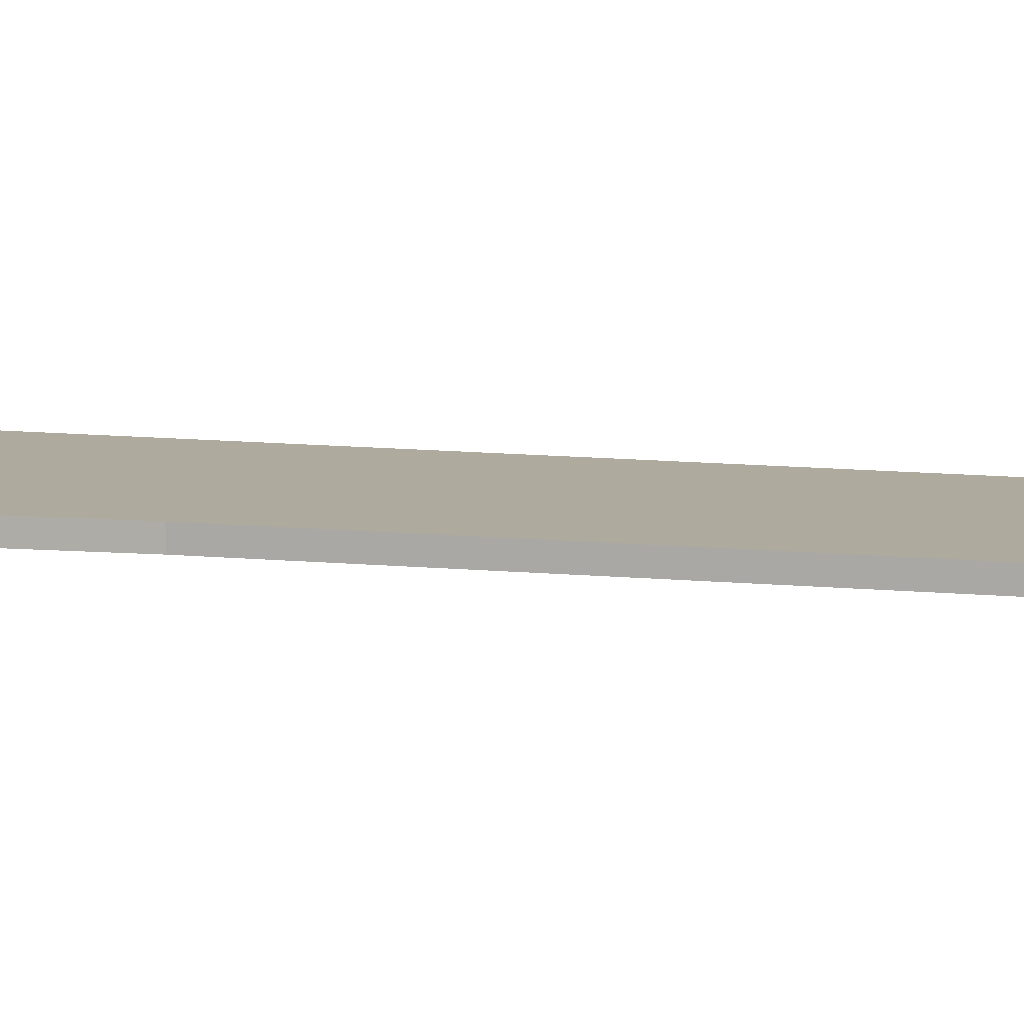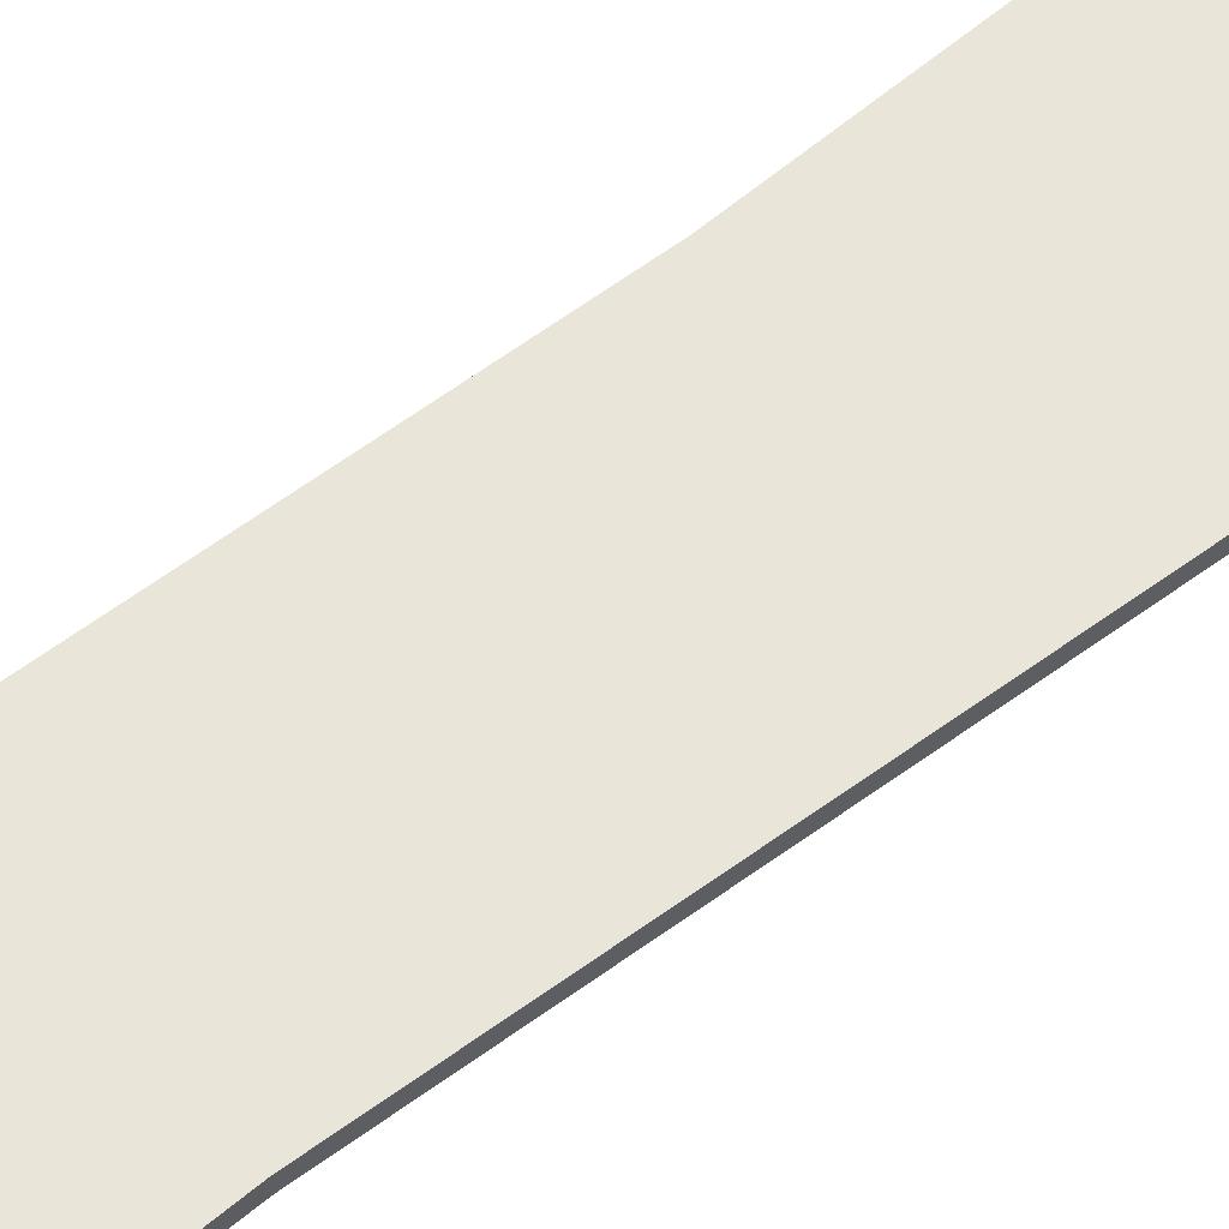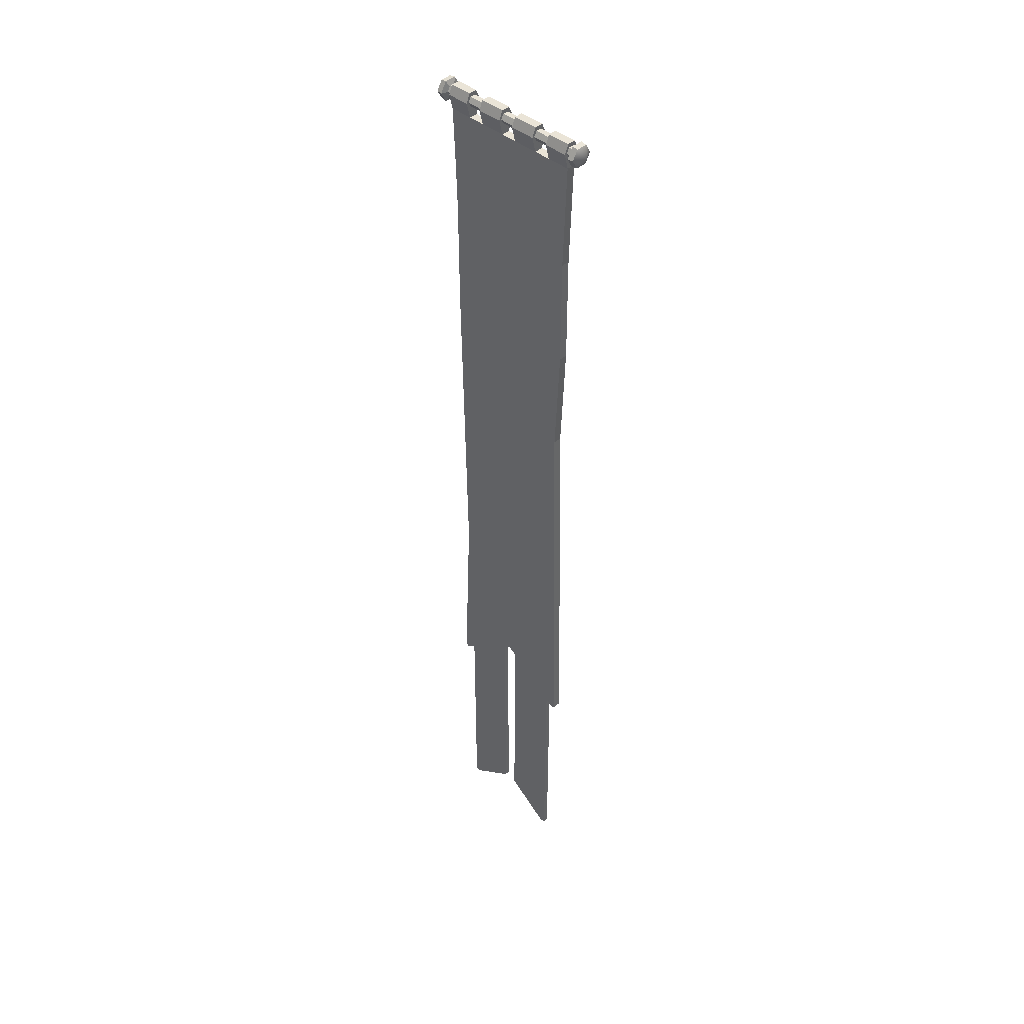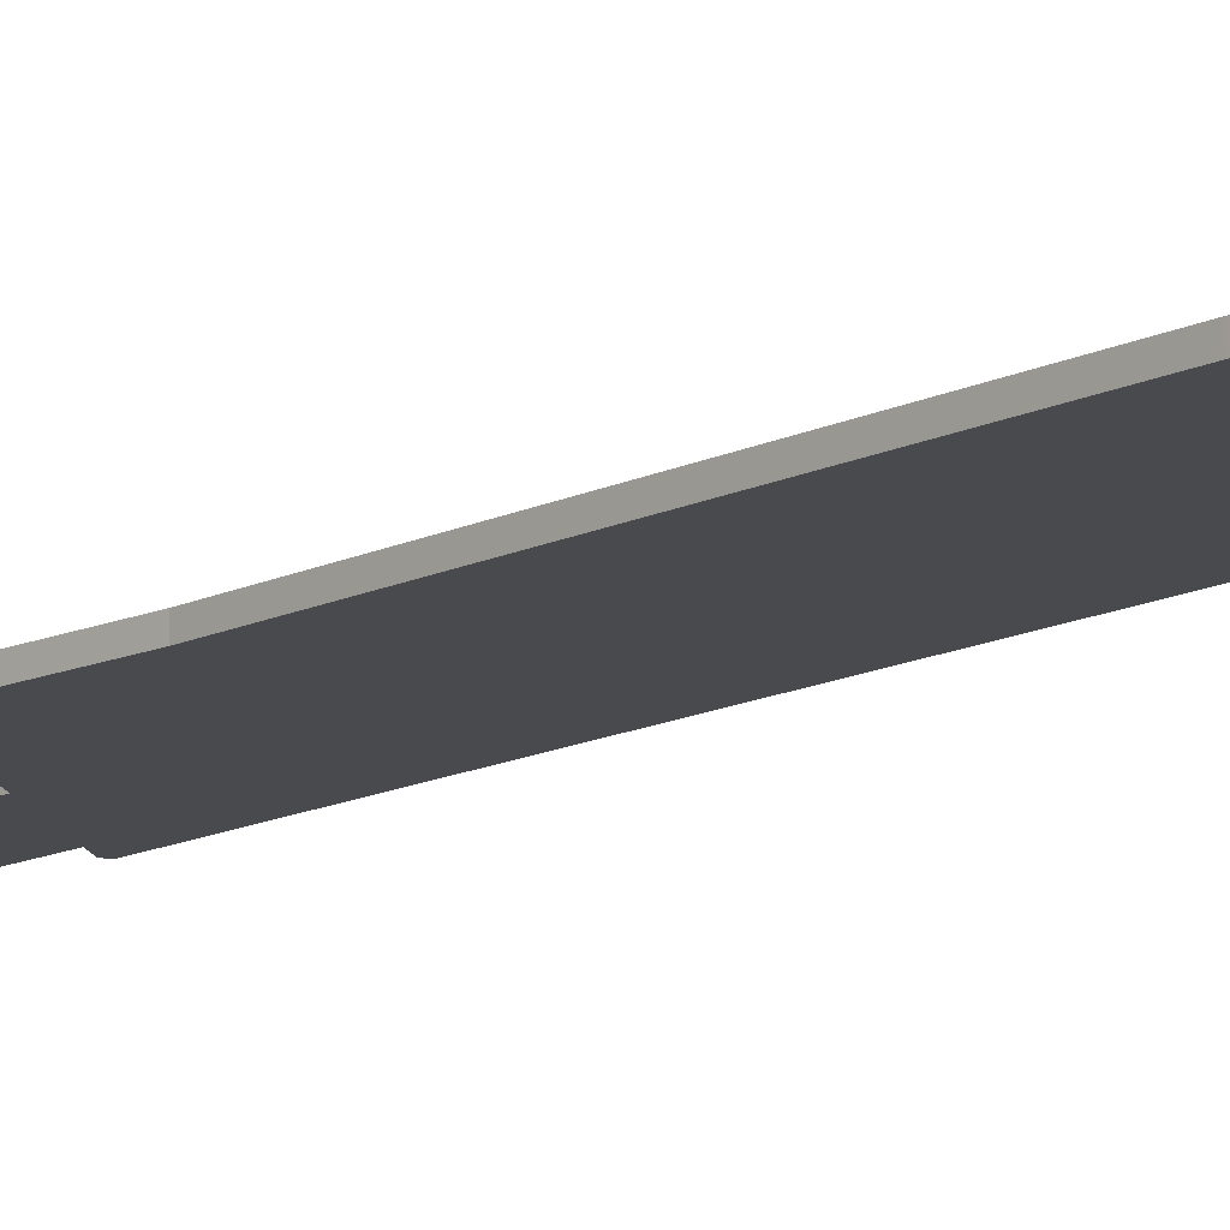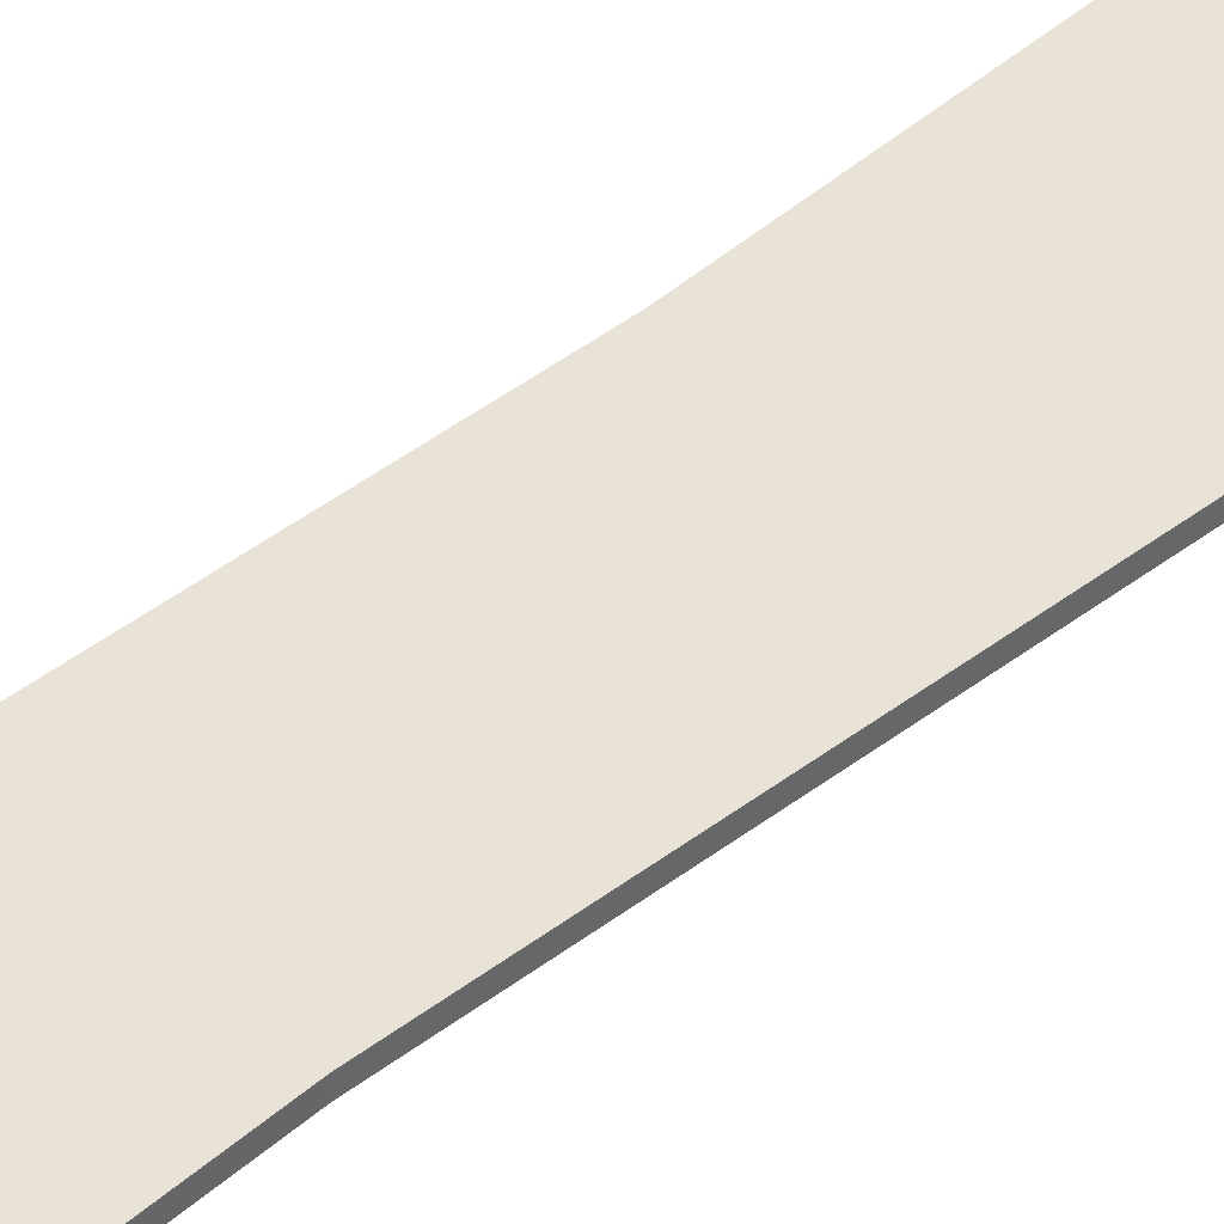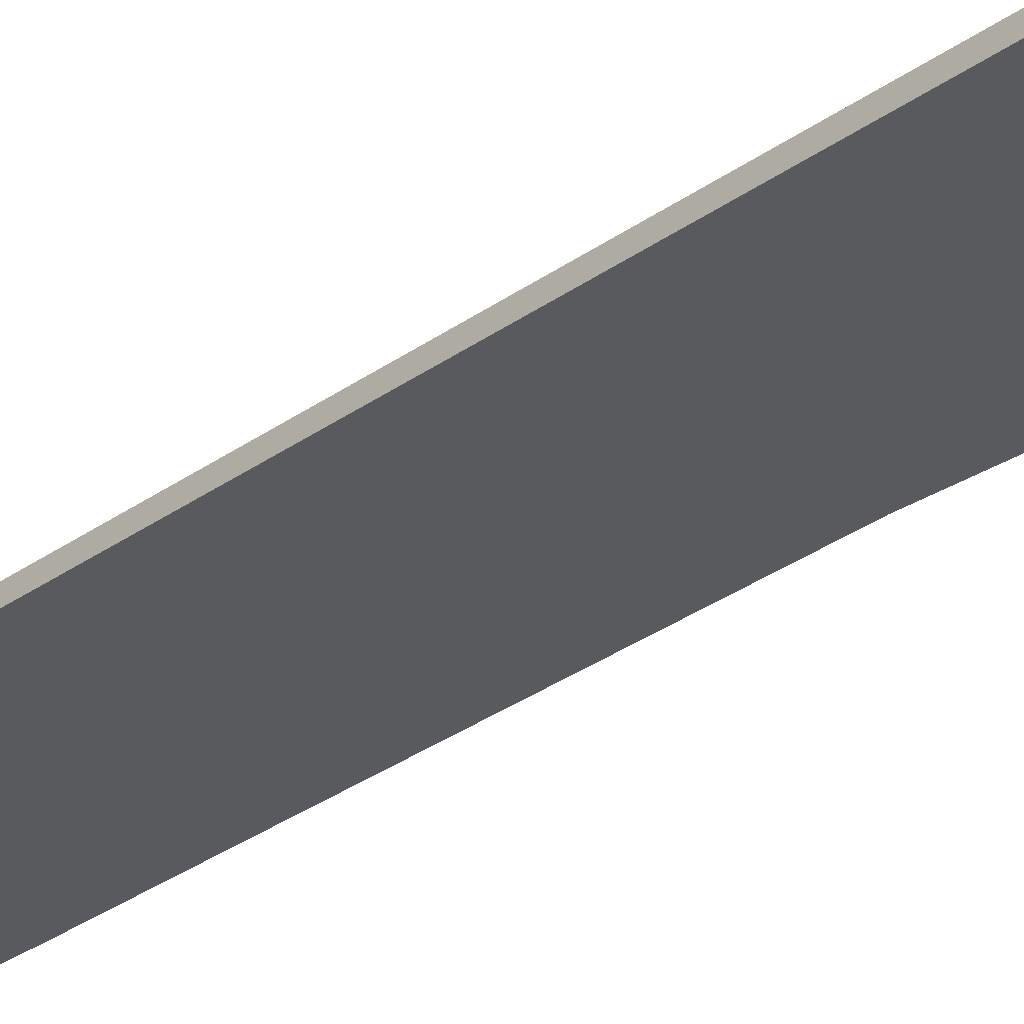
<metadata>
{"format":"obj","ext":"obj","renderer":"f3d","projection":"perspective","resolution":1024,"background":"white","views":[{"elev":9.2,"azim":105.5,"up":"+Z"},{"elev":58.2,"azim":-128.8,"up":"+Z"},{"elev":43.6,"azim":-135.8,"up":"+Y"},{"elev":-12.9,"azim":138.5,"up":"+Z"},{"elev":41.9,"azim":-134.3,"up":"+Z"},{"elev":-31.5,"azim":-45.5,"up":"+Z"}]}
</metadata>
<code>
v -111.8 7.697 -3.654
v -111.8 7.697 4.656
v -111.8 0.5 8.812
v -111.8 -6.697 4.656
v -111.8 -6.697 -3.654
v -111.8 0.5 -7.809
v 112.8 7.697 -3.654
v 112.8 0.5 -7.809
v 112.8 -6.697 -3.654
v 112.8 -6.697 4.656
v 112.8 0.5 8.812
v 112.8 7.697 4.656
v -123.5 14.47 -7.562
v -123.5 14.47 8.564
v -132.2 0.5 0.5
v -123.5 0.5 16.63
v -123.5 -13.47 8.564
v -123.5 -13.47 -7.562
v -123.5 0.5 -15.63
v -115 15.48 9.152
v -115 15.48 -8.15
v -115 0.5 17.8
v -115 -14.48 9.152
v -115 -14.48 -8.15
v -115 0.5 -16.8
v 124.5 14.47 -7.562
v 124.5 14.47 8.564
v 133.2 0.5 0.5
v 124.5 0.5 16.63
v 124.5 -13.47 8.564
v 124.5 -13.47 -7.562
v 124.5 0.5 -15.63
v 116 15.48 -8.15
v 116 0.5 -16.8
v 116 -14.48 -8.15
v 116 -14.48 9.152
v 116 0.5 17.8
v 116 15.48 9.152
v -105.5 -22.86 6.939
v -71.9 -22.86 6.939
v -105.5 13.67 6.939
v -71.9 13.67 6.939
v -105.5 13.67 -5.454
v -71.9 13.67 -5.454
v -105.5 -22.86 -5.454
v -71.9 -22.86 -5.454
v -47.9 -22.86 6.939
v -10.92 -22.86 6.939
v -47.9 13.67 6.939
v -10.92 13.67 6.939
v -47.9 13.67 -5.454
v -10.92 13.67 -5.454
v -47.9 -22.86 -5.454
v -10.92 -22.86 -5.454
v 12.22 -22.86 6.939
v 49.19 -22.86 6.939
v 12.22 13.67 6.939
v 49.19 13.67 6.939
v 12.22 13.67 -5.454
v 49.19 13.67 -5.454
v 12.22 -22.86 -5.454
v 49.19 -22.86 -5.454
v 73.2 -22.86 6.939
v 106.5 -22.86 6.939
v 73.2 13.67 6.939
v 106.5 13.67 6.939
v 73.2 13.67 -5.454
v 106.5 13.67 -5.454
v 73.2 -22.86 -5.454
v 106.5 -22.86 -5.454
v 76.31 -1408 3.027
v 22.19 -1371 3.027
v 76.31 -1074 3.027
v 22.19 -1033 3.027
v 76.31 -1074 -4.517
v 22.19 -1033 -4.517
v 76.31 -1408 -4.517
v 22.19 -1371 -4.517
v 87.66 -1083 3.027
v 11.73 -1025 3.027
v 11.73 -1025 -4.517
v 87.66 -1083 -4.517
v 11.73 -1382 -4.517
v 11.73 -1382 3.027
v -75.31 -1414 3.027
v -21.19 -1371 3.027
v -75.31 -1074 3.027
v -21.19 -1033 3.027
v -75.31 -1074 -4.517
v -21.19 -1033 -4.517
v -75.31 -1414 -4.517
v -21.19 -1371 -4.517
v -86.66 -1083 3.027
v -10.73 -1025 3.027
v -10.73 -1025 -4.517
v -86.66 -1083 -4.517
v -10.73 -1382 -4.517
v -10.73 -1382 3.027
v -90.32 -1067 6.939
v 91.32 -1067 6.939
v -89.3 -39.4 6.939
v 90.3 -39.4 6.939
v -90.32 -35 -5.454
v 91.32 -35 -5.454
v -90.32 -1067 -5.454
v 91.32 -1067 -5.454
v -85.77 -178.5 6.939
v 86.77 -178.5 6.939
v 86.77 -178.5 -5.454
v -85.77 -178.5 -5.454
v -85.77 -341 6.939
v 86.77 -341 6.939
v 86.77 -341 -5.454
v -85.77 -341 -5.454
v 101.2 -178.5 6.939
v 101.2 -178.5 -5.454
v -100.2 -178.5 -5.454
v -100.2 -178.5 6.939
v 101.2 -341 6.939
v 101.2 -341 -5.454
v -100.2 -341 -5.454
v -100.2 -341 6.939
v 0.4995 -1004 6.939
v 0.5005 -1023 6.939
v 0.5005 -1023 -5.454
v 0.4995 -1004 -5.454
v -79.54 -503.3 6.939
v 80.54 -786.8 6.939
v 80.54 -814.6 -5.454
v -79.54 -503.2 -5.454
v 93.89 -815.9 -5.454
v 93.89 -816 6.939
v -92.89 -501.5 6.939
v -92.89 -501.4 -5.454
v 88.8 -103.6 -5.454
v 88.8 -104.2 6.939
v 103.5 -97.84 -5.454
v 103.5 -98.46 6.939
v -82.39 -650.1 6.939
v -0.7666 -989.7 6.939
v -71 -773.9 6.939
v -53.38 -957.7 6.939
v 60.45 -960.8 6.939
v -67.19 -456.6 6.939
v 81.67 -720 6.939
v 85.12 -532.9 6.939
v 73.1 -657.3 6.939
v 68.67 -584.7 6.939
v 4.917 -35 6.939
v -76.3 -67.39 6.939
v -29.63 -58.71 6.939
v 49.27 -35 6.939
v 76.18 -55.44 6.939
v -99.65 -1097 -5.454
v -99.07 -1097 6.939
v -105.3 -1094 6.939
v -105.3 -1094 -5.454
v 78.18 -1429 -4.517
v 76.52 -1428 3.027
v 87.66 -1429 3.027
v 87.66 -1430 -4.517
v -77.35 -1434 -4.517
v -77.38 -1434 3.027
v -86.66 -1434 3.027
v -86.66 -1434 -4.517
v 106 -1091 6.939
v 100.2 -1097 6.939
v 101.5 -1098 -5.454
v 106.1 -1093 -5.454
v -75.14 -1432 3.027
v -105.5 0.4999 12.77
v -71.9 0.4999 12.77
v -71.9 0.5 -11.28
v -105.5 0.5 -11.28
v -47.9 0.4999 12.77
v -10.92 0.4999 12.77
v -10.92 0.5 -11.28
v -47.9 0.5 -11.28
v 12.22 0.4999 12.77
v 49.19 0.4999 12.77
v 49.19 0.5 -11.28
v 12.22 0.5 -11.28
v 73.2 0.4999 12.77
v 106.5 0.4999 12.77
v 106.5 0.5 -11.28
v 73.2 0.5 -11.28
f 12 7 1 2
f 11 12 2 3
f 10 11 3 4
f 9 10 4 5
f 8 9 5 6
f 7 8 6 1
f 14 13 15
f 16 14 15
f 17 16 15
f 18 17 15
f 19 18 15
f 13 19 15
f 26 27 28
f 27 29 28
f 29 30 28
f 30 31 28
f 31 32 28
f 32 26 28
f 13 14 20 21
f 14 16 22 20
f 16 17 23 22
f 17 18 24 23
f 18 19 25 24
f 19 13 21 25
f 34 33 26 32
f 35 34 32 31
f 36 35 31 30
f 37 36 30 29
f 38 37 29 27
f 33 38 27 26
f 2 1 21 20
f 3 2 20 22
f 4 3 22 23
f 5 4 23 24
f 6 5 24 25
f 1 6 25 21
f 8 7 33 34
f 9 8 34 35
f 10 9 35 36
f 11 10 36 37
f 12 11 37 38
f 7 12 38 33
f 171 172 42 41
f 41 42 44 43
f 43 44 173 174
f 172 173 44 42
f 174 171 41 43
f 175 176 50 49
f 49 50 52 51
f 51 52 177 178
f 176 177 52 50
f 178 175 49 51
f 179 180 58 57
f 57 58 60 59
f 59 60 181 182
f 180 181 60 58
f 182 179 57 59
f 183 184 66 65
f 65 66 68 67
f 67 68 185 186
f 184 185 68 66
f 186 183 65 67
f 74 72 71 73
f 75 77 78 76
f 81 83 84 80
f 79 160 161 82
f 77 158 83 78
f 80 84 72 74
f 82 161 77 75
f 81 76 78 83
f 79 73 71 160
f 88 87 85 86
f 89 90 92 91
f 95 94 98 97
f 93 96 165 164
f 91 92 97 162
f 163 170 85 164
f 94 88 86 98
f 96 89 91 165
f 95 97 92 90
f 107 108 136
f 103 104 135 110
f 124 125 168 167
f 115 116 137 138
f 111 112 108 107
f 119 120 116 115
f 110 109 113 114
f 121 122 118 117
f 112 111 144 148 146
f 114 113 129 130
f 48 149 55
f 46 103 45
f 125 126 106 168
f 100 123 124 167
f 109 135 137 116
f 102 136 138 64
f 103 110 117 45
f 113 109 116 120
f 108 112 119 115
f 111 107 118 122
f 110 114 121 117
f 106 129 131 169
f 112 146 119
f 99 139 133 156
f 114 130 134 121
f 124 123 99 155
f 105 126 125 154
f 126 129 106
f 132 131 120 119
f 130 129 126
f 134 133 122 121
f 131 129 113 120
f 132 128 100 166
f 133 127 111 122
f 134 130 105 157
f 130 126 105
f 128 143 100
f 150 101 107
f 110 135 109
f 138 137 70 64
f 117 118 39 45
f 137 135 104 70
f 138 136 108 115
f 118 107 101 39
f 99 123 140 142
f 128 140 143
f 111 127 144
f 146 148 147 145
f 132 145 128
f 119 146 145 132
f 147 139 141 128 145
f 99 141 139
f 99 142 141
f 100 143 140 123
f 133 139 127
f 128 141 142 140
f 127 139 147 148 144
f 152 153 102
f 151 136 153 152 149
f 101 150 151 149
f 107 136 151 150
f 102 153 136
f 157 156 133 134
f 155 154 125 124
f 158 159 84 83
f 159 160 71
f 158 77 161
f 72 84 159 71
f 156 155 99
f 154 157 105
f 157 154 155 156
f 158 161 160 159
f 163 162 170
f 166 169 131 132
f 167 166 100
f 170 162 97 98
f 86 85 170 98
f 93 164 85 87
f 168 106 169
f 162 165 91
f 163 164 165 162
f 167 168 169 166
f 46 40 47 53
f 54 48 55 61
f 62 56 63 69
f 63 102 64
f 47 149 48
f 55 149 152 56
f 56 152 102 63
f 101 149 47 40
f 101 40 39
f 104 62 69
f 104 69 70
f 104 61 62
f 54 103 53
f 53 103 46
f 104 103 54 61
f 39 40 172 171
f 40 46 173 172
f 174 173 46 45
f 45 39 171 174
f 47 48 176 175
f 48 54 177 176
f 178 177 54 53
f 53 47 175 178
f 55 56 180 179
f 56 62 181 180
f 182 181 62 61
f 61 55 179 182
f 63 64 184 183
f 64 70 185 184
f 186 185 70 69
f 69 63 183 186

</code>
